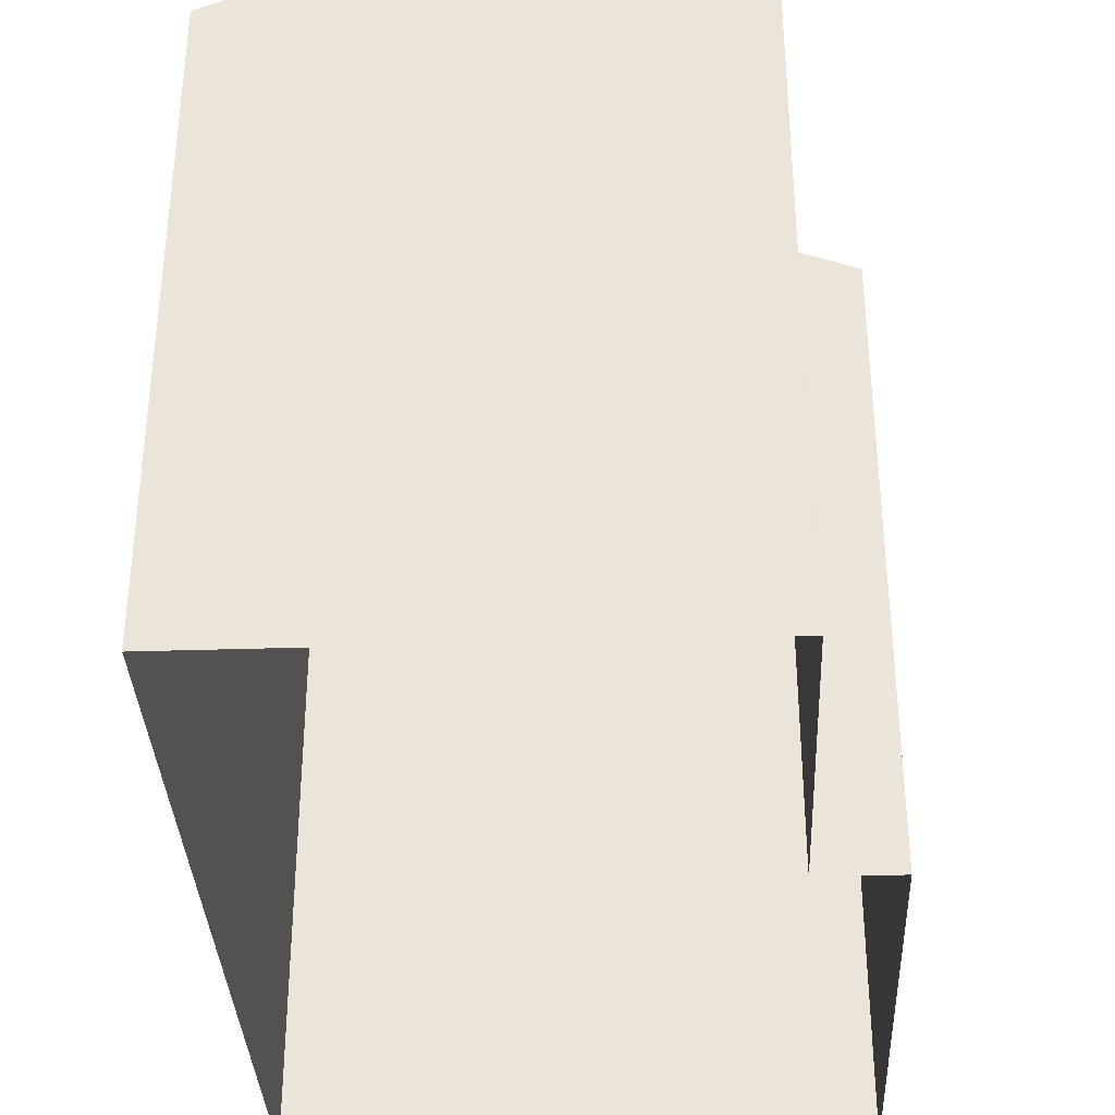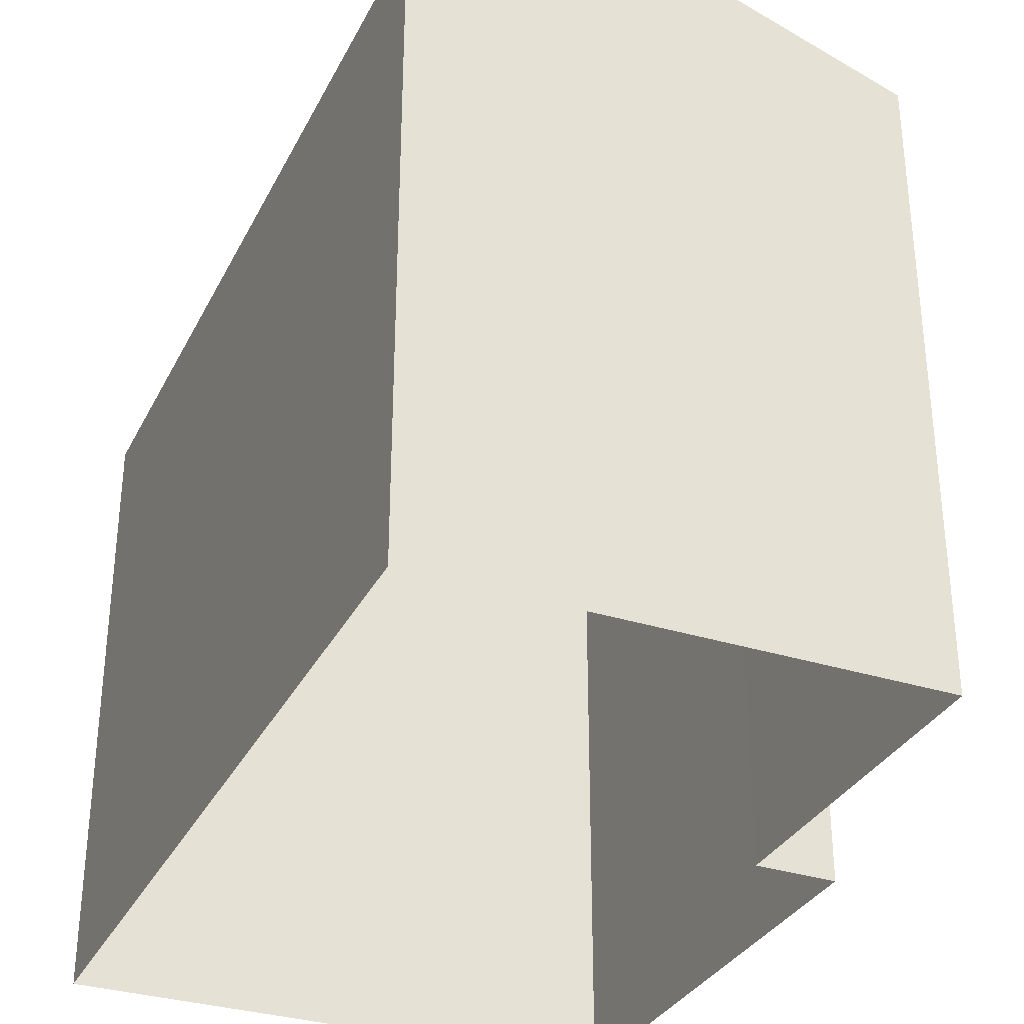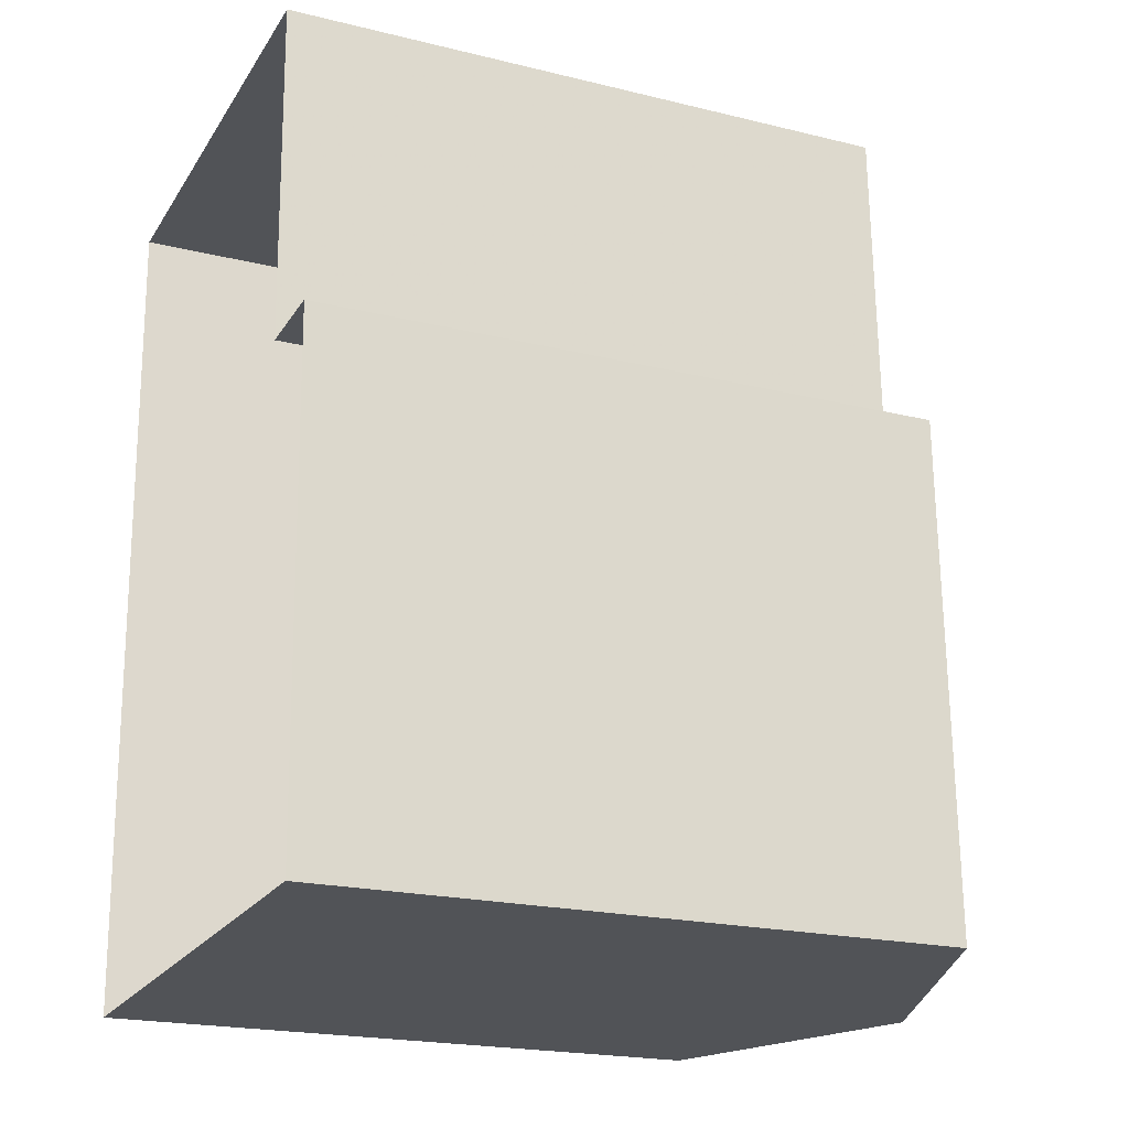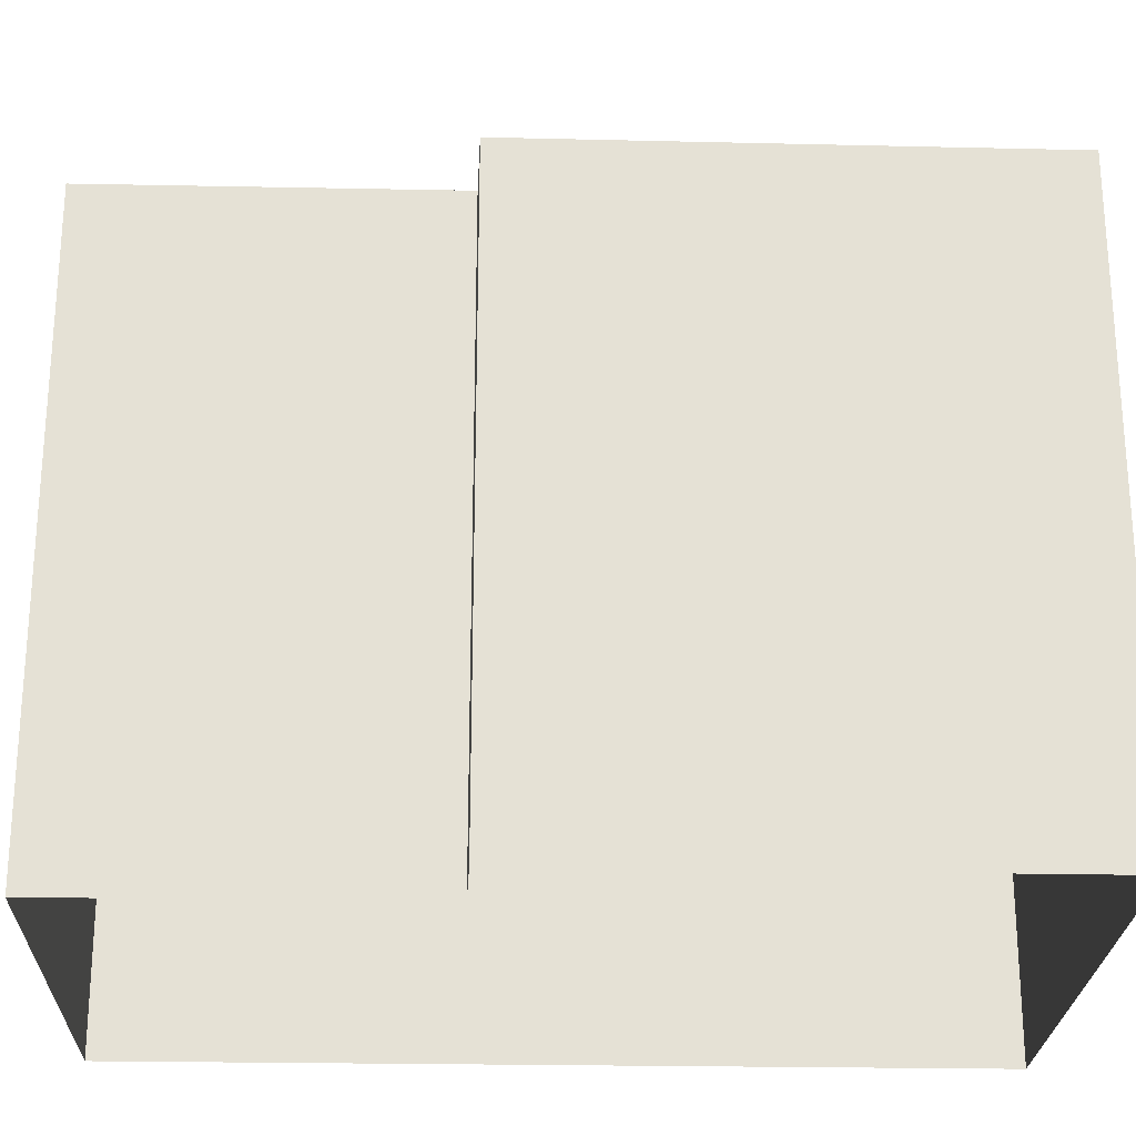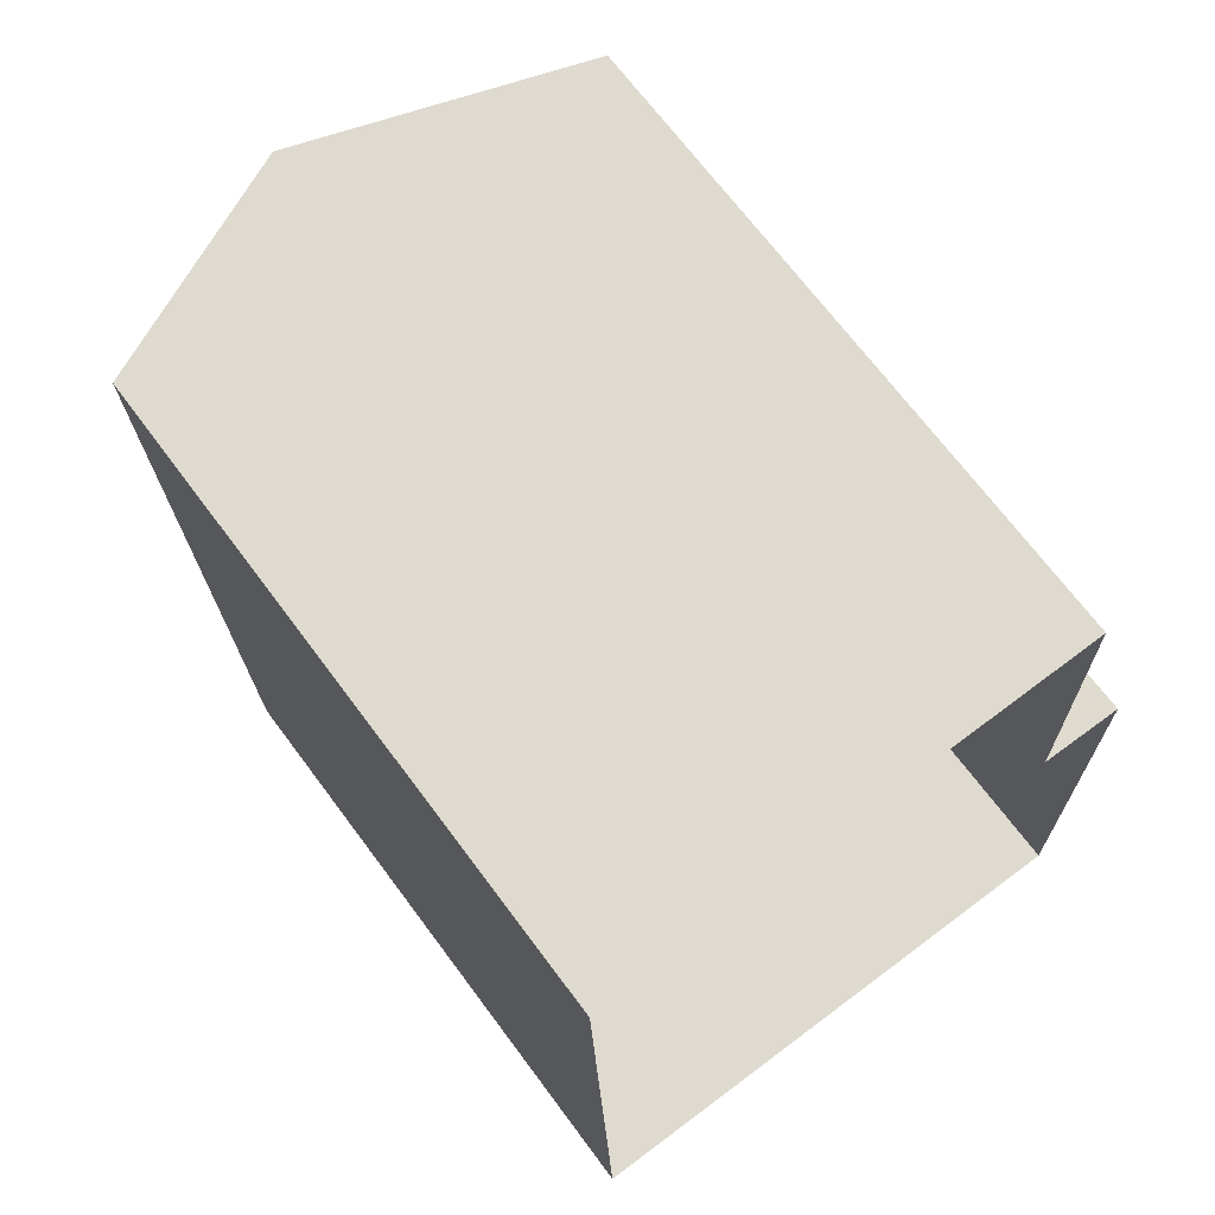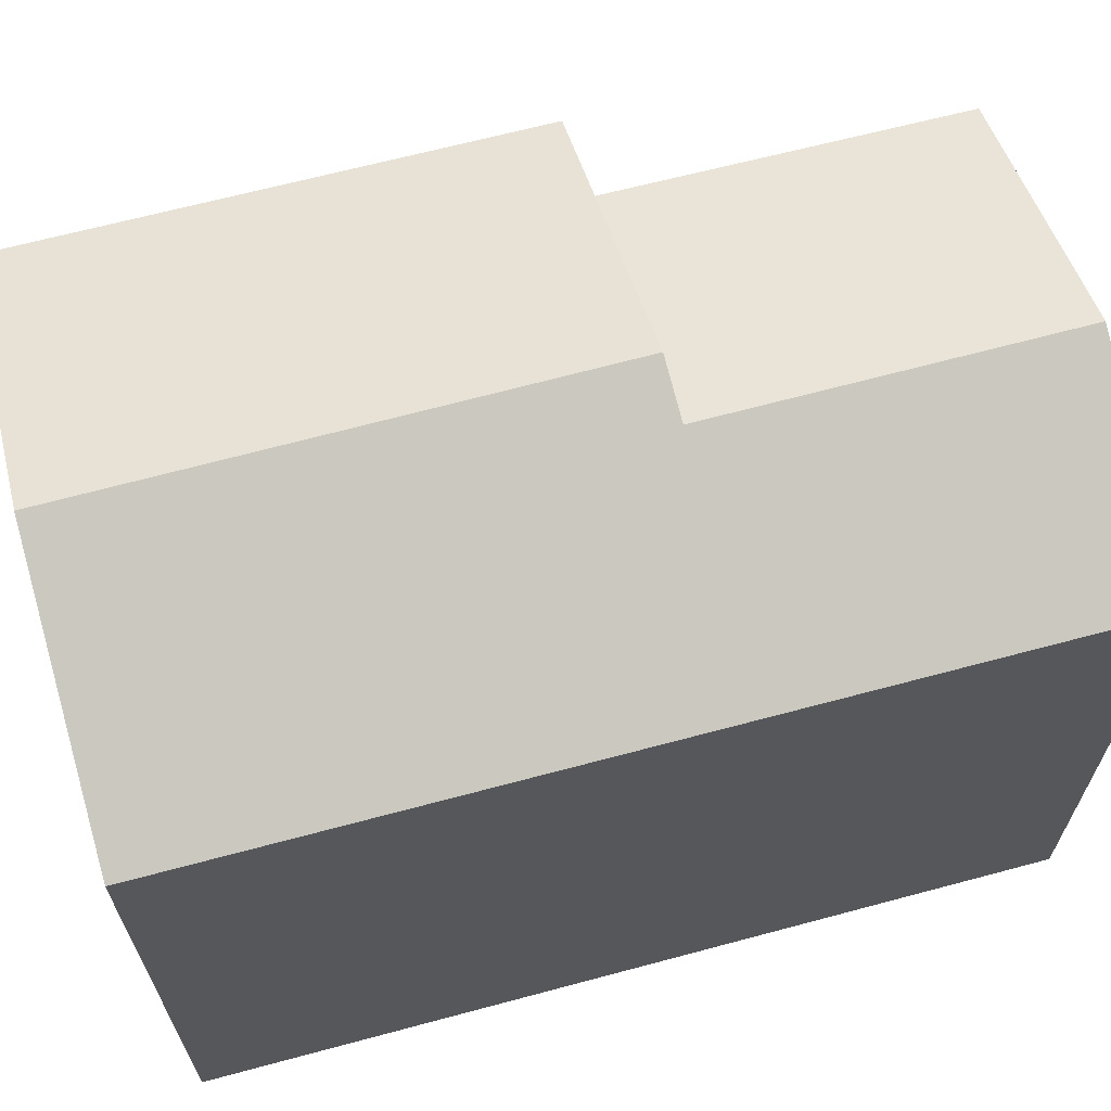
<metadata>
{"format":"obj","ext":"obj","renderer":"f3d","projection":"perspective","resolution":1024,"background":"white","views":[{"elev":-35.0,"azim":-178.9,"up":"+Z"},{"elev":-32.6,"azim":155.1,"up":"+Z"},{"elev":-20.5,"azim":-114.1,"up":"+Y"},{"elev":-24.4,"azim":-93.3,"up":"+Z"},{"elev":69.5,"azim":143.3,"up":"+Y"},{"elev":66.0,"azim":73.4,"up":"+Z"}]}
</metadata>
<code>
v -3.74e+05 -1.049e+05 22.52
v -3.74e+05 -1.049e+05 22.52
v -3.74e+05 -1.049e+05 22.52
v -3.74e+05 -1.049e+05 22.52
v -3.74e+05 -1.049e+05 22.52
v -3.74e+05 -1.049e+05 22.52
v -3.74e+05 -1.049e+05 30.79
v -3.74e+05 -1.049e+05 30.79
v -3.74e+05 -1.049e+05 30.53
v -3.74e+05 -1.049e+05 29.5
v -3.74e+05 -1.049e+05 29.5
v -3.74e+05 -1.049e+05 30.53
v -3.74e+05 -1.049e+05 29.5
v -3.74e+05 -1.049e+05 29.5
v -3.74e+05 -1.049e+05 29.5
v -3.74e+05 -1.049e+05 29.5
f 1 2 3
f 3 2 4
f 4 2 5
f 2 6 5
f 7 8 9
f 8 10 9
f 9 11 12
f 9 10 11
f 9 12 13
f 14 9 13
f 7 15 16
f 8 7 16
f 3 4 16
f 16 10 8
f 16 4 10
f 16 1 3
f 16 15 1
f 10 4 5
f 11 10 5
f 5 6 11
f 11 13 12
f 11 6 13
f 14 2 15
f 9 14 7
f 2 1 15
f 7 14 15
f 2 13 6
f 2 14 13

</code>
